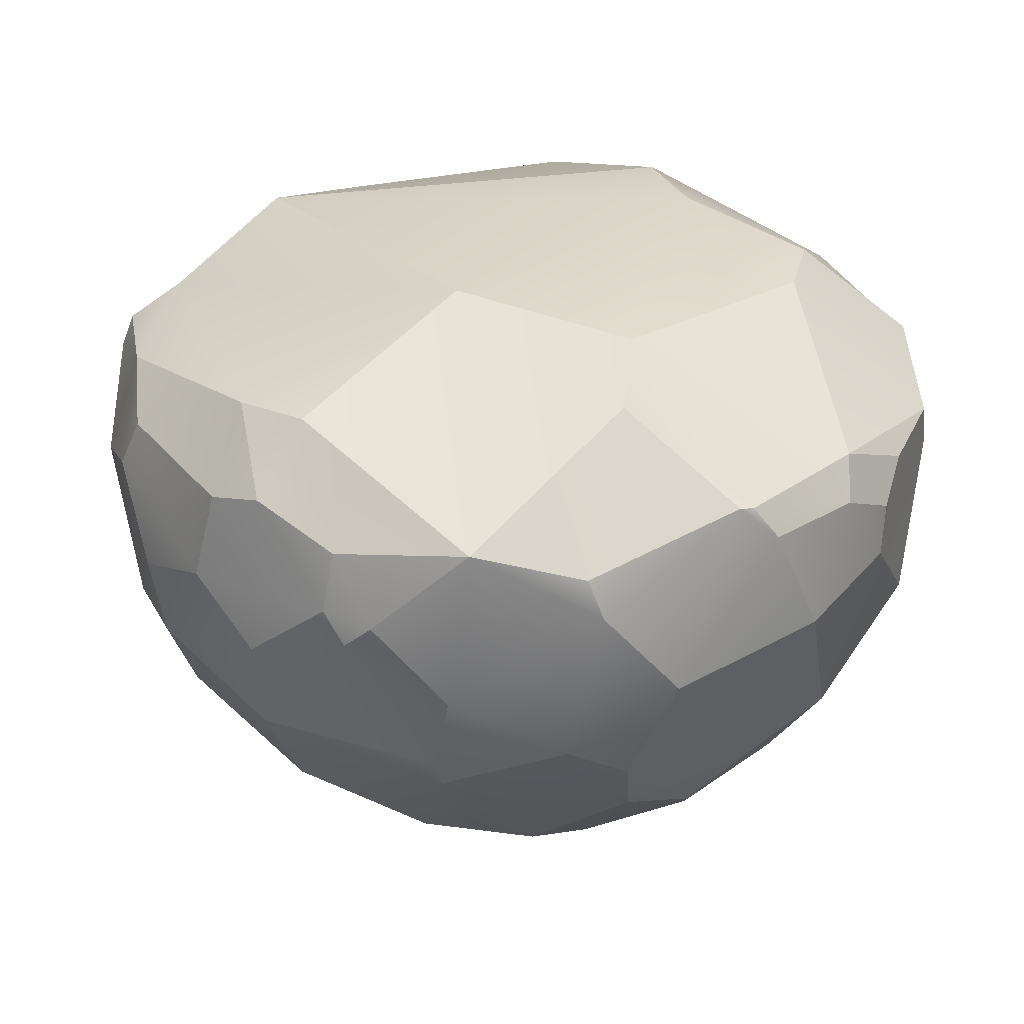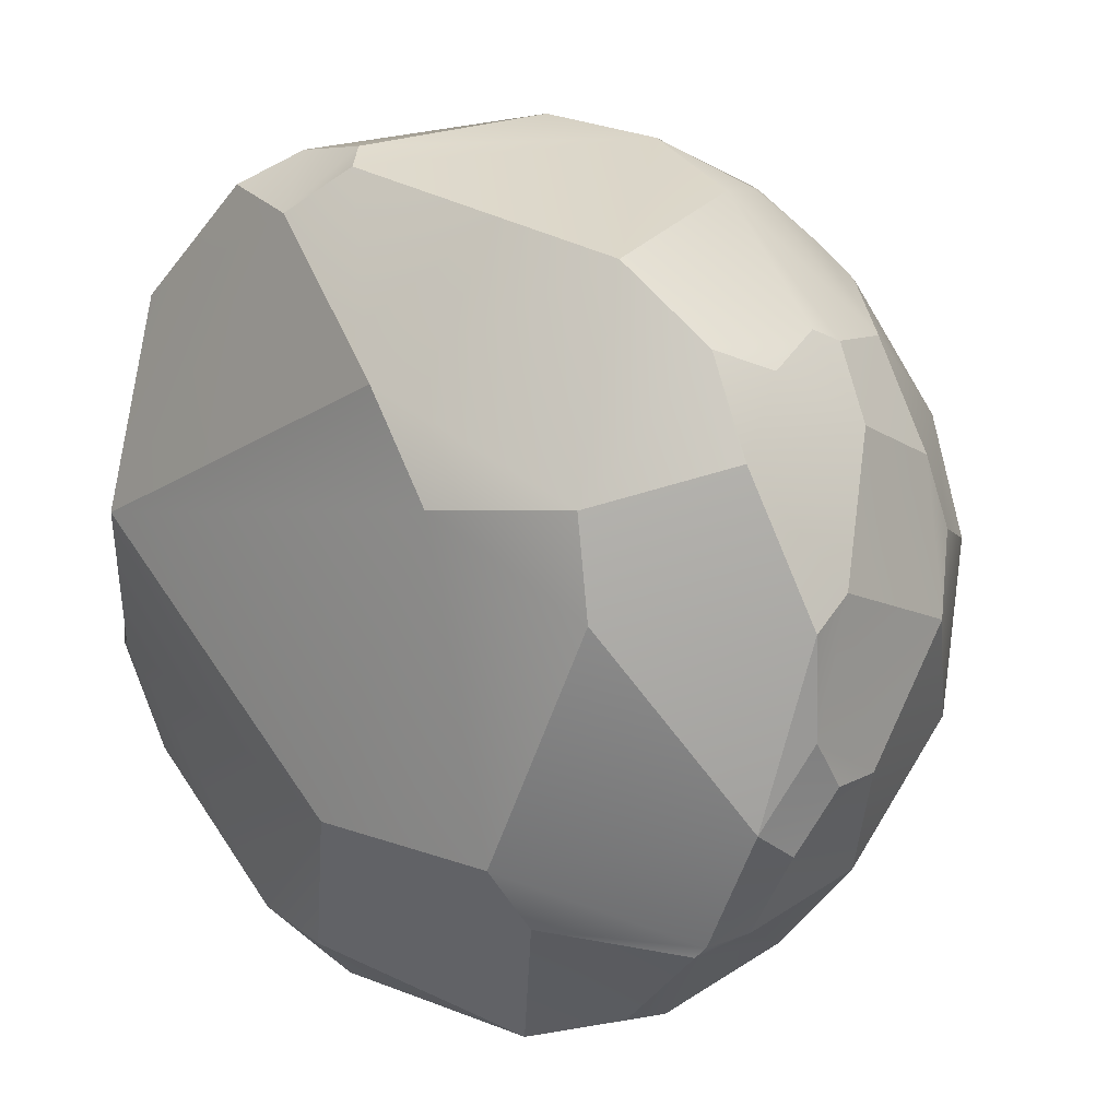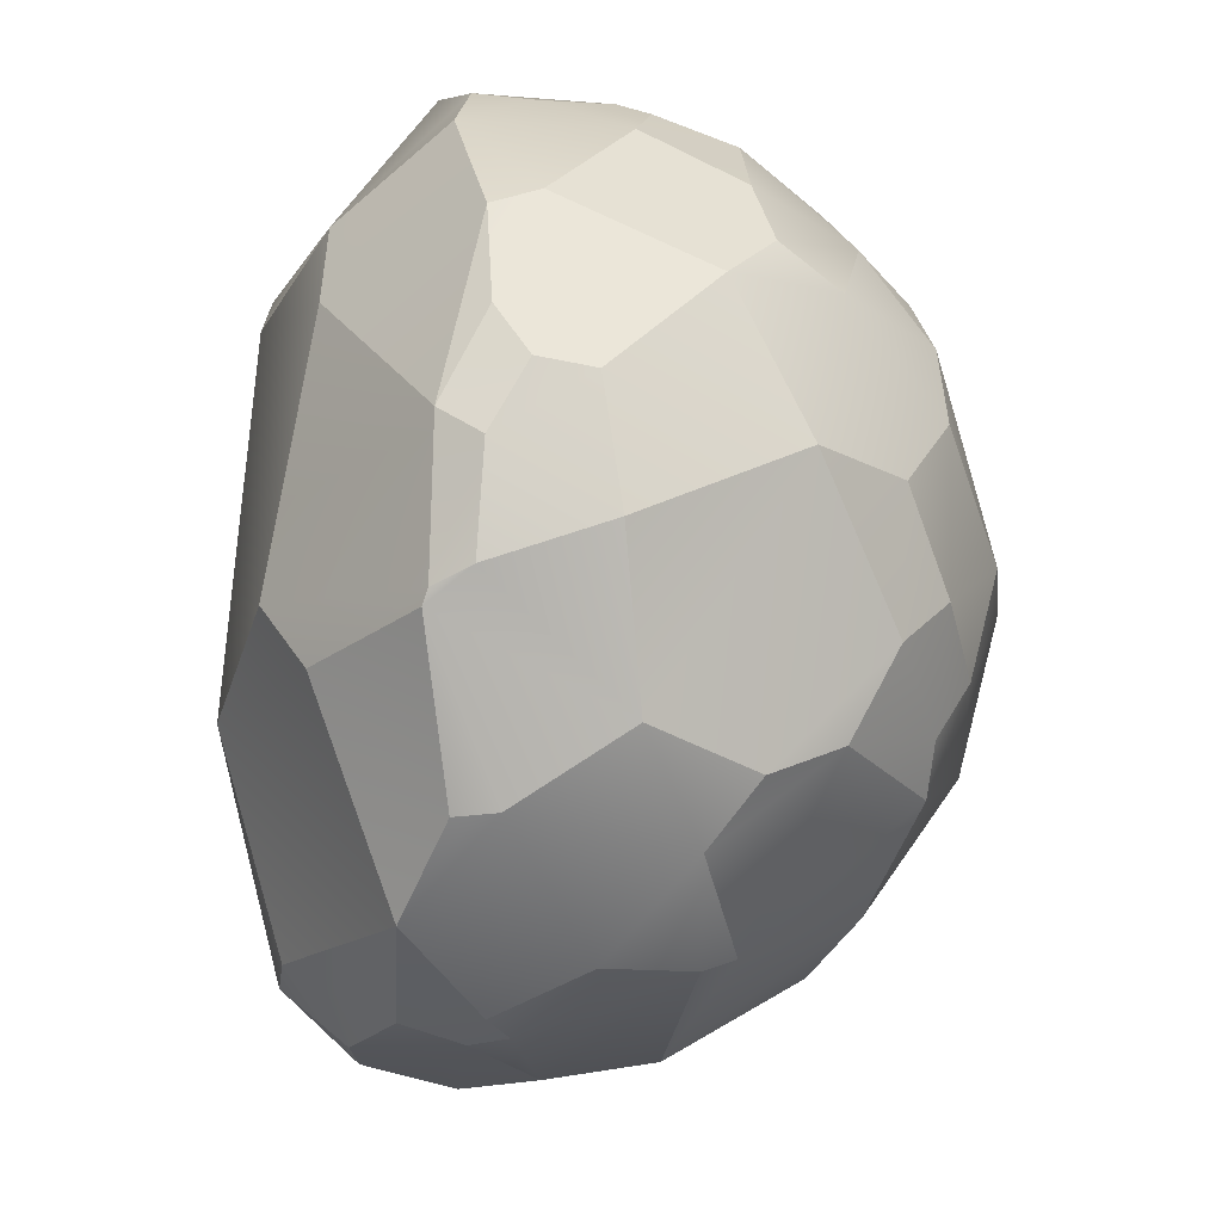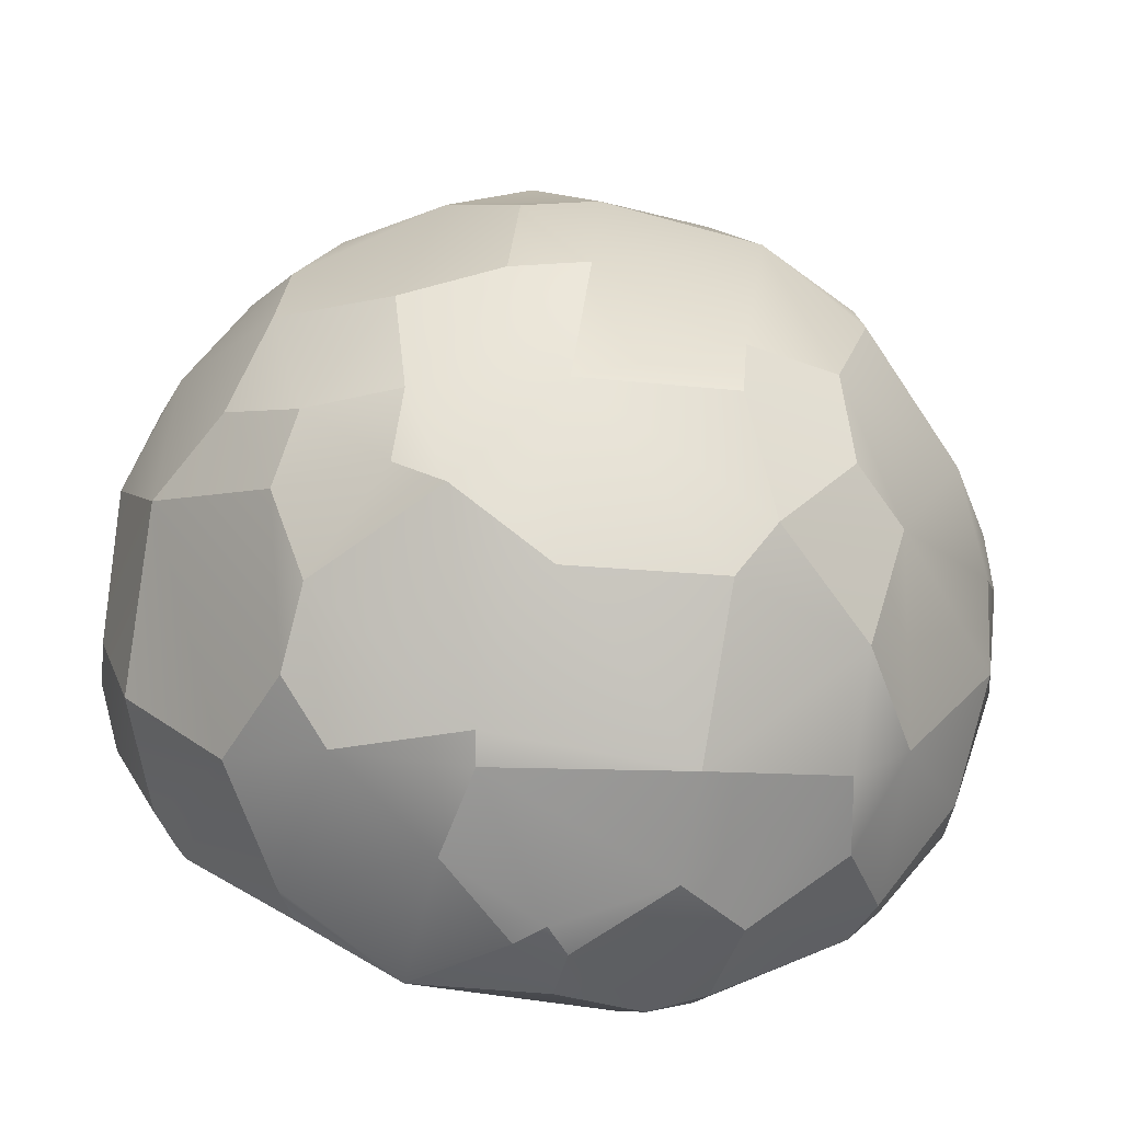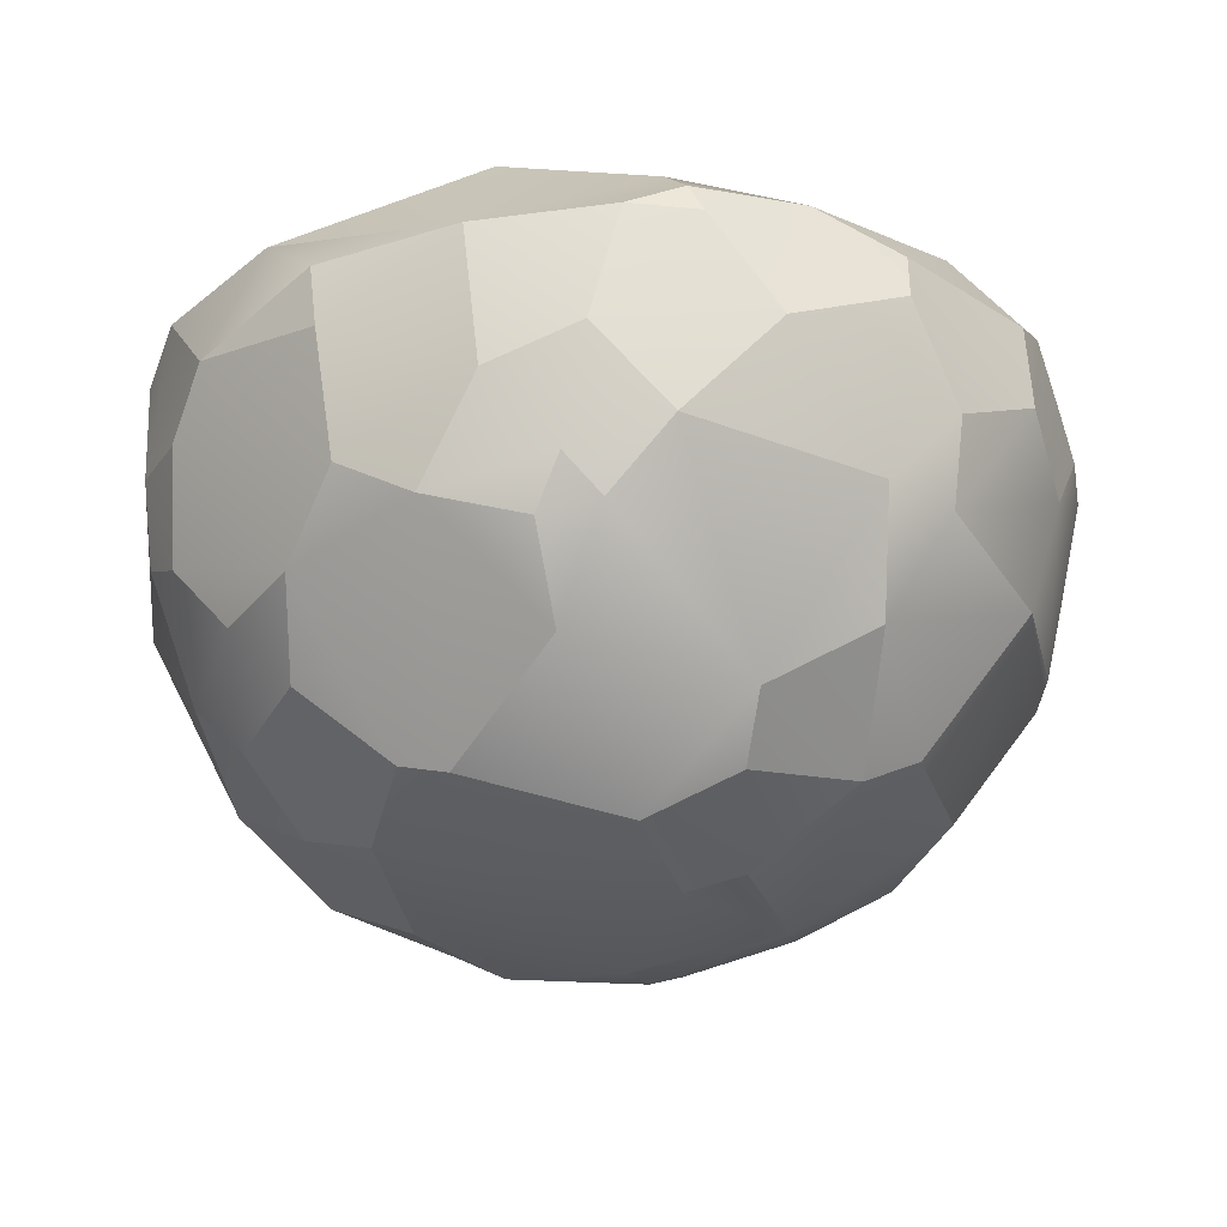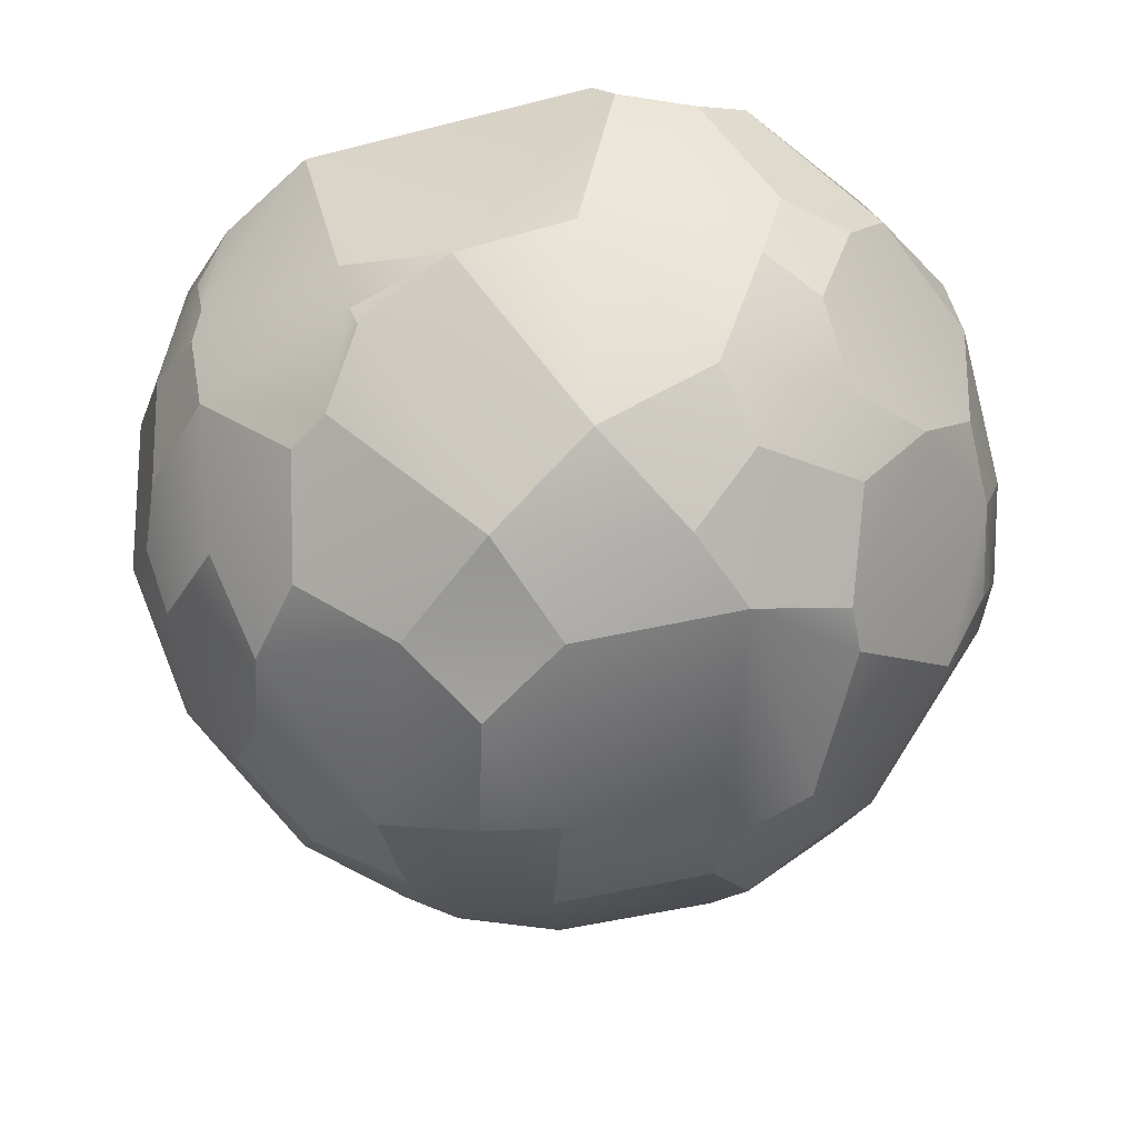
<metadata>
{"format":"obj","ext":"obj","renderer":"f3d","projection":"perspective","resolution":1024,"background":"white","views":[{"elev":29.9,"azim":-157.8,"up":"+Y"},{"elev":18.7,"azim":-139.4,"up":"+Z"},{"elev":-34.2,"azim":-100.4,"up":"+Z"},{"elev":-54.7,"azim":-5.9,"up":"+Z"},{"elev":-20.9,"azim":98.4,"up":"+Y"},{"elev":-48.3,"azim":3.0,"up":"+Y"}]}
</metadata>
<code>
o foo.020
v -0.4441 -0.5867 -0.2524
v -0.3118 -0.7076 -0.08683
v -0.5088 -0.5846 0.01908
v 0.5455 0.3621 0.08586
v 0.176 0.2905 0.6365
v 0.5443 0.2503 0.4423
v -0.5202 -0.1211 -0.5553
v -0.6381 0.1248 -0.4088
v -0.5797 0.1874 -0.4465
v 0.7656 -0.08321 0.06327
v 0.7225 -0.2531 0.1587
v 0.7498 -0.2118 -0.05264
v -0.326 -0.1921 0.6644
v -0.5958 -0.1265 0.4782
v -0.5712 -0.267 0.4561
v -0.5616 -0.4468 0.2874
v -0.4047 -0.4376 0.4906
v 0.01767 -0.7045 0.2991
v -0.2411 -0.6764 0.2886
v -0.1202 -0.7483 0.1764
v 0.5183 -0.4936 -0.3046
v 0.2991 -0.5738 -0.4326
v 0.4664 -0.3914 -0.4816
v 0.3438 0.232 0.6521
v 0.2595 0.1614 0.7086
v 0.3866 -0.05779 0.6654
v -0.597 0.1814 -0.4264
v -0.699 0.1942 -0.2034
v -0.3313 0.3902 -0.3026
v 0.4956 -0.4512 0.3885
v 0.3261 -0.4937 0.505
v 0.3056 -0.6463 0.305
v 0.5648 0.05348 0.5325
v 0.7077 0.02706 0.3176
v 0.683 0.1384 0.3348
v 0.6066 -0.3133 0.374
v 0.4701 -0.5731 0.2323
v -0.7538 0.05976 0.158
v -0.7553 0.1283 -0.05898
v -0.7575 -0.02111 -0.1534
v 0.7329 -0.1568 -0.2158
v 0.719 -0.2742 -0.11
v -0.7186 0.1277 -0.2553
v 0.4998 -0.0546 0.5889
v 0.6959 -0.1854 0.2883
v 0.2324 -0.5255 -0.5168
v -0.03464 -0.7121 -0.2914
v -0.03928 -0.5449 -0.5531
v 0.2073 -0.2877 -0.6932
v 0.4587 -0.2172 -0.5883
v 0.7532 0.1547 0.09217
v 0.1443 0.2948 -0.6161
v 0.1788 0.1867 -0.7249
v 0.02592 0.1335 -0.7548
v -0.5698 -0.4958 -0.14
v -0.4779 -0.5016 -0.3539
v -0.6754 -0.08637 0.3682
v -0.6767 -0.2564 0.2844
v -0.6772 -0.338 -0.178
v -0.4364 -0.3081 -0.5674
v 0.7088 0.1711 -0.2547
v 0.7008 0.2171 -0.2277
v 0.7421 0.1742 -0.1394
v -0.6509 0.1778 0.3631
v -0.4938 0.345 0.1234
v -0.7567 0.1394 0.1156
v -0.7596 0.07291 -0.1463
v -0.091 -0.6288 0.4617
v -0.3453 -0.4199 0.545
v -0.412 -0.5679 0.3219
v -0.2071 0.1638 -0.7245
v -0.1751 -0.1228 -0.746
v -0.4173 0.05147 -0.6537
v -0.237 0.4165 0.2652
v -0.005866 0.4248 -0.3025
v -0.1398 -0.7602 -0.05436
v -0.006094 -0.7741 -0.03889
v -0.4128 -0.4329 -0.4922
v -0.137 -0.3319 -0.6923
v -0.2097 -0.6033 -0.4444
v -0.4895 -0.5795 0.1745
v 0.2428 -0.717 -0.1563
v 0.6183 0.2815 -0.1837
v -0.2843 -0.6603 -0.2802
v 0.3136 0.006132 -0.7139
v 0.1967 -0.1031 -0.7441
v 0.6855 0.006738 -0.3685
v 0.592 0.229 -0.3992
v -0.663 -0.3923 0.1107
v -0.7549 -0.1991 0.04553
v -0.7023 -0.2853 0.1619
v -0.3039 -0.2906 0.6514
v -0.1386 -0.2474 0.7188
v 0.2215 -0.6048 0.4302
v 0.0764 -0.5177 0.5775
v 0.1229 0.1738 0.7322
v 0.08407 0.2285 0.7125
v -0.1093 0.397 0.4322
v -0.4103 0.1767 0.6289
v 0.5537 0.08945 -0.5398
v 0.5589 -0.2041 -0.4987
v 0.477 -0.07089 -0.606
v -0.6058 0.04936 0.4676
v 0.4838 -0.3504 0.4918
v 0.2774 0.1611 -0.7029
v 0.2732 0.289 -0.5899
v 0.5169 0.1724 -0.536
v 0.05893 -0.2029 0.7423
v 0.4424 -0.2356 0.5943
v -0.2963 -0.5968 -0.3935
v -0.3596 0.3204 -0.419
v -0.3865 0.1173 -0.6499
v 0.03859 0.02975 -0.7747
v 0.000574 -0.02791 -0.7771
v -0.0487 0.01507 -0.7752
v -0.2897 -0.3222 0.6428
v 0.2712 -0.4021 0.6
v 0.7722 -0.02261 -0.09291
v 0.6452 -0.4435 -0.03107
v 0.4821 -0.5904 0.1513
v 0.4042 -0.6513 -0.1142
v -0.6964 -0.06389 -0.349
v -0.5808 -0.0749 0.5035
v 0.2373 -0.6906 -0.2534
v -0.3551 -0.2373 -0.6516
v 0.4298 -0.589 -0.2728
v 0.7201 -0.2967 -0.01105
v -0.4655 0.336 0.2922
v -0.5577 0.1429 0.5108
v 0.3493 -0.1973 0.6596
v -0.1317 -0.2787 -0.7145
f 1 2 3
f 4 5 6
f 7 8 9
f 10 11 12
f 13 14 15
f 15 16 17
f 18 19 20
f 21 22 23
f 24 25 26
f 27 28 29
f 30 31 32
f 33 34 35
f 11 36 37
f 38 39 40
f 41 42 21
f 43 27 8
f 44 36 45
f 46 47 48
f 23 49 50
f 34 10 51
f 52 53 54
f 55 56 1
f 15 57 58
f 59 60 56
f 61 62 63
f 64 65 66
f 28 67 39
f 68 69 70
f 71 72 73
f 74 4 75
f 28 39 66
f 20 76 77
f 78 79 80
f 19 81 2
f 32 77 82
f 4 51 83
f 47 76 84
f 85 50 86
f 6 35 51
f 87 88 61
f 55 3 89
f 90 91 58
f 92 93 13
f 94 95 68
f 33 6 24
f 96 97 93
f 98 99 97
f 100 101 102
f 57 103 64
f 83 62 88
f 31 30 104
f 40 59 90
f 105 106 107
f 25 96 108
f 26 109 44
f 110 56 78
f 111 112 9
f 113 114 115
f 95 93 116
f 117 108 95
f 5 96 25
f 118 51 10
f 119 120 121
f 49 46 48
f 40 43 122
f 85 113 53
f 65 74 29
f 114 72 115
f 118 87 61
f 123 13 99
f 82 47 124
f 95 31 117
f 75 71 111
f 100 102 85
f 83 106 75
f 72 125 73
f 124 22 126
f 3 55 1
f 1 84 2
f 24 6 5
f 4 98 5
f 9 112 73
f 73 7 9
f 122 8 7
f 27 9 8
f 42 41 12
f 118 10 12
f 11 127 12
f 12 41 118
f 15 17 69
f 69 116 92
f 92 13 15
f 123 14 13
f 15 69 92
f 70 17 16
f 15 58 16
f 91 89 16
f 16 81 70
f 58 91 16
f 18 68 19
f 21 126 22
f 26 44 33
f 33 24 26
f 65 29 28
f 111 9 27
f 27 29 111
f 94 32 31
f 37 30 32
f 37 120 11
f 119 127 11
f 11 45 36
f 36 30 37
f 120 119 11
f 67 40 39
f 90 38 40
f 66 39 38
f 127 119 42
f 21 23 101
f 101 41 21
f 42 12 127
f 119 21 42
f 43 28 27
f 34 33 45
f 44 109 36
f 104 36 109
f 45 33 44
f 80 48 47
f 46 22 47
f 124 47 22
f 50 101 23
f 23 22 46
f 46 49 23
f 34 45 10
f 11 10 45
f 51 35 34
f 54 71 52
f 52 106 53
f 55 59 56
f 15 14 57
f 78 56 60
f 59 122 7
f 7 60 59
f 28 66 65
f 64 128 65
f 28 43 67
f 17 70 69
f 19 68 70
f 73 112 71
f 71 115 72
f 74 98 4
f 48 80 79
f 78 60 125
f 125 79 78
f 76 20 2
f 19 70 81
f 81 3 2
f 2 20 19
f 82 121 32
f 120 37 32
f 32 18 77
f 20 77 18
f 121 120 32
f 63 62 83
f 83 51 63
f 6 51 4
f 84 110 80
f 80 47 84
f 77 76 47
f 2 84 76
f 49 86 50
f 85 102 50
f 62 61 88
f 87 100 88
f 107 88 100
f 91 90 89
f 59 55 89
f 3 81 89
f 89 90 59
f 81 16 89
f 58 57 38
f 38 90 58
f 68 18 94
f 32 94 18
f 33 35 6
f 13 93 99
f 108 96 93
f 97 99 93
f 98 74 128
f 128 64 129
f 129 99 128
f 97 5 98
f 98 128 99
f 50 102 101
f 100 87 101
f 41 101 87
f 66 38 64
f 57 14 123
f 103 129 64
f 57 123 103
f 64 38 57
f 109 130 117
f 117 31 104
f 30 36 104
f 104 109 117
f 40 122 59
f 88 107 106
f 105 53 106
f 108 130 26
f 26 25 108
f 26 130 109
f 110 84 1
f 1 56 110
f 78 80 110
f 111 71 112
f 115 71 54
f 54 113 115
f 116 69 68
f 68 95 116
f 93 92 116
f 93 95 108
f 117 130 108
f 25 24 5
f 5 97 96
f 118 63 51
f 121 126 21
f 21 119 121
f 48 79 49
f 131 49 79
f 8 122 43
f 40 67 43
f 53 105 85
f 85 86 113
f 113 54 53
f 75 29 74
f 65 128 74
f 114 113 86
f 86 49 131
f 131 72 114
f 114 86 131
f 61 63 118
f 118 41 87
f 99 129 123
f 103 123 129
f 82 77 47
f 95 94 31
f 71 75 52
f 29 75 111
f 85 105 107
f 107 100 85
f 52 75 106
f 4 83 75
f 88 106 83
f 7 73 125
f 72 131 125
f 125 60 7
f 131 79 125
f 126 121 124
f 82 124 121

</code>
